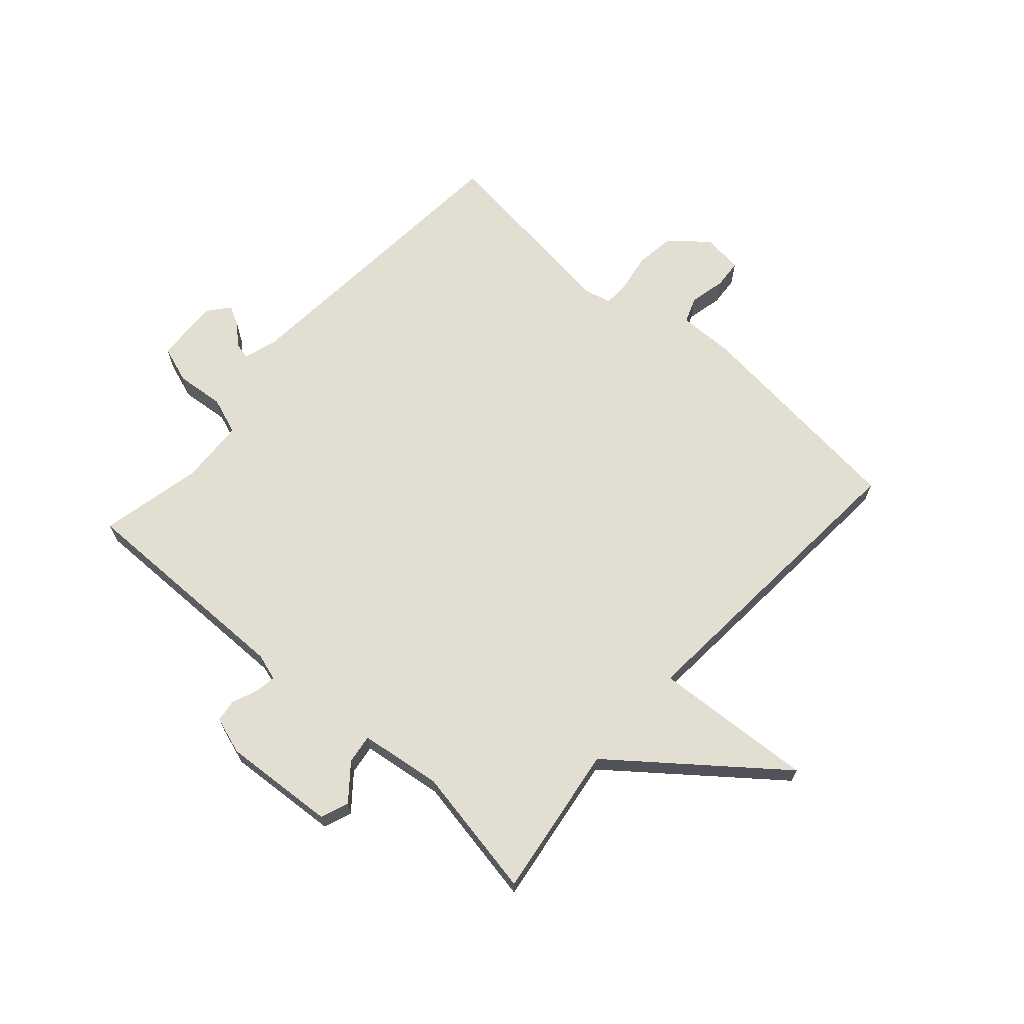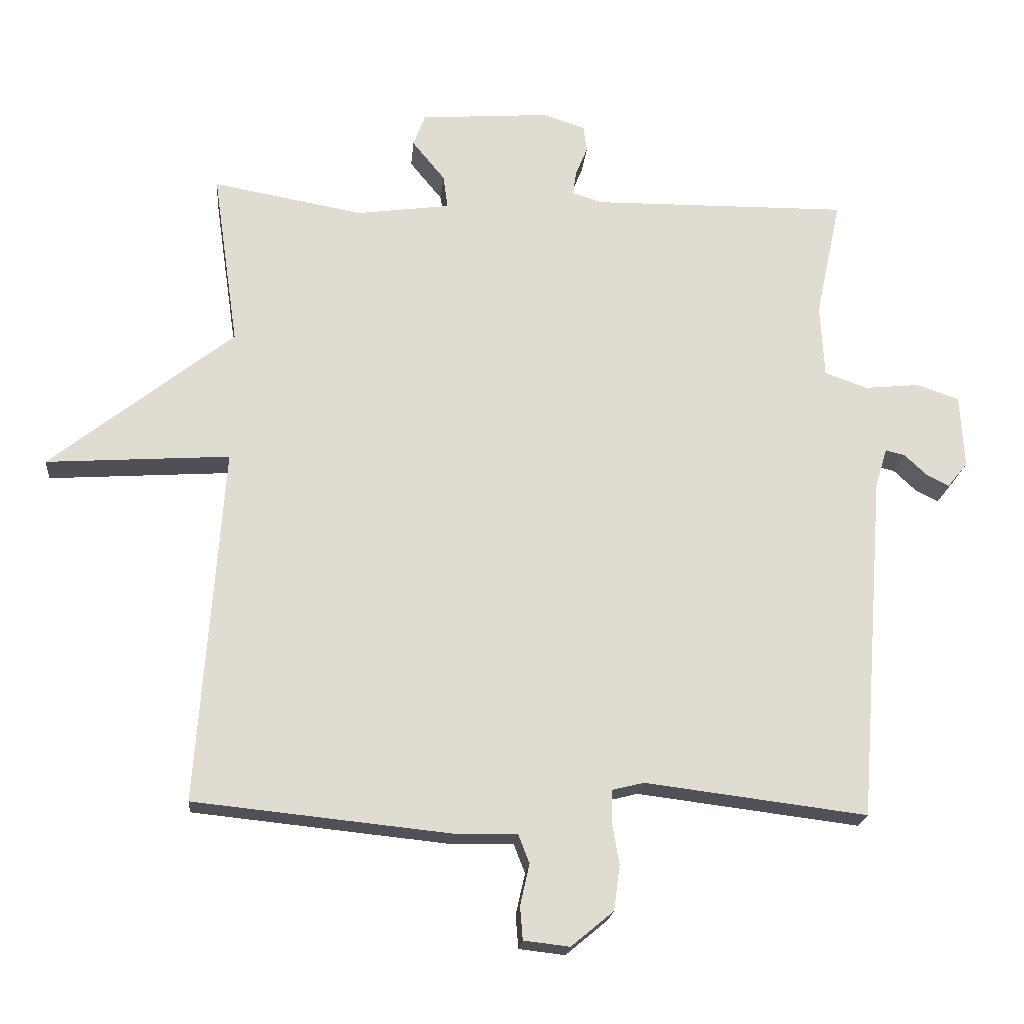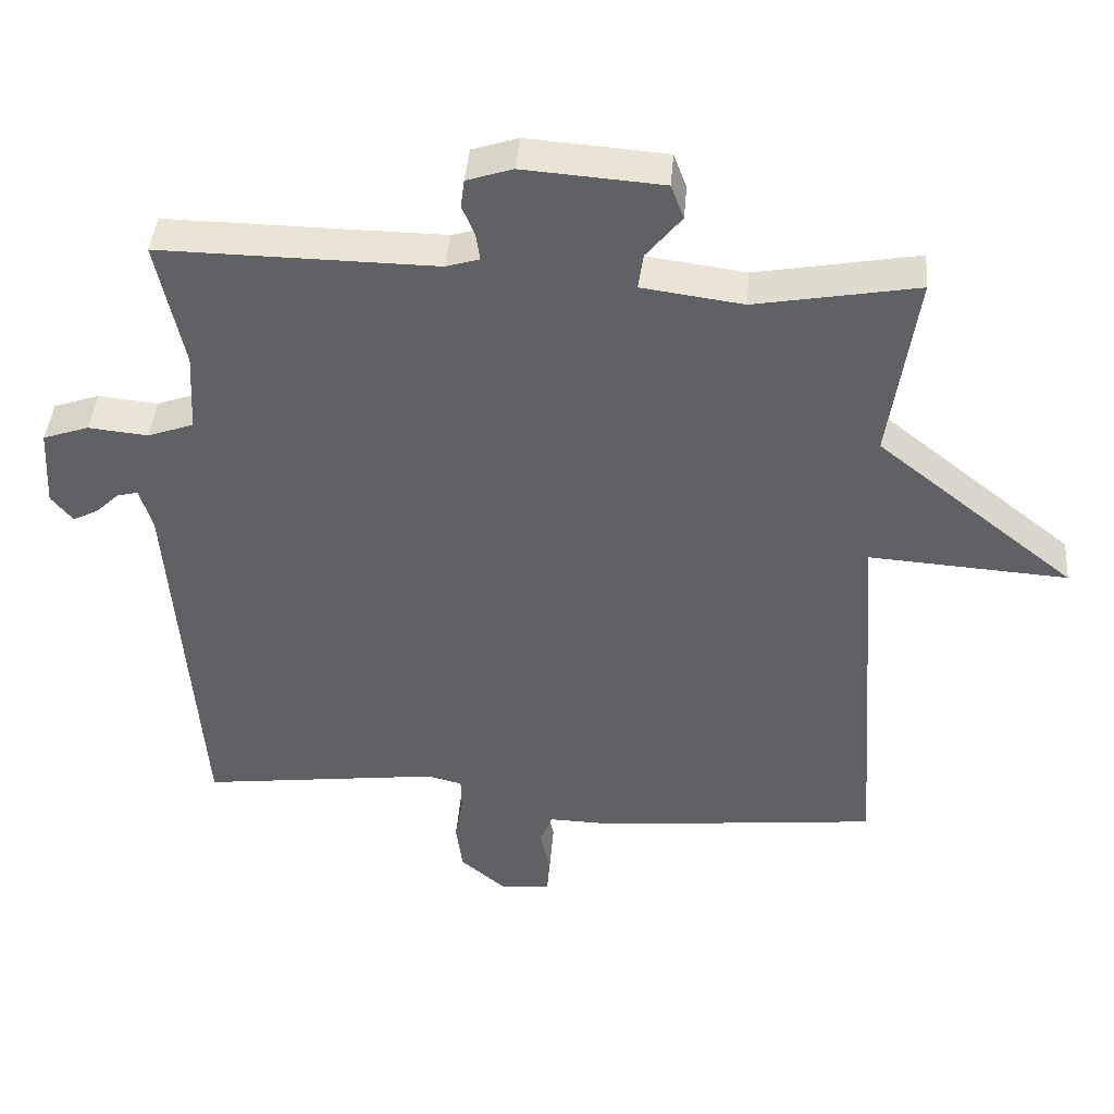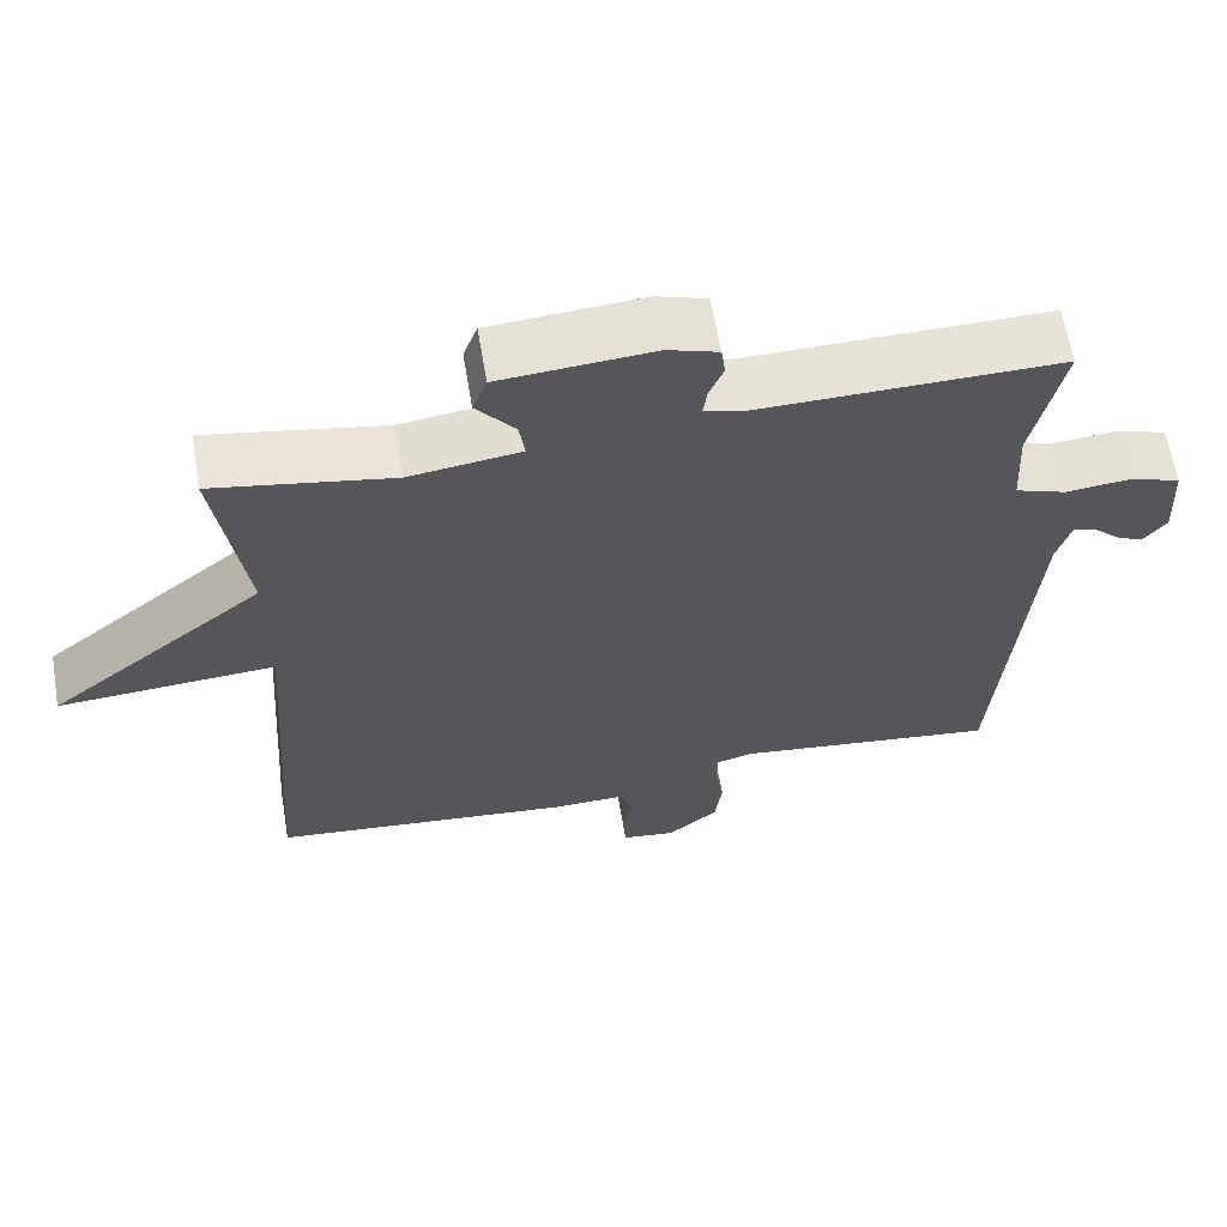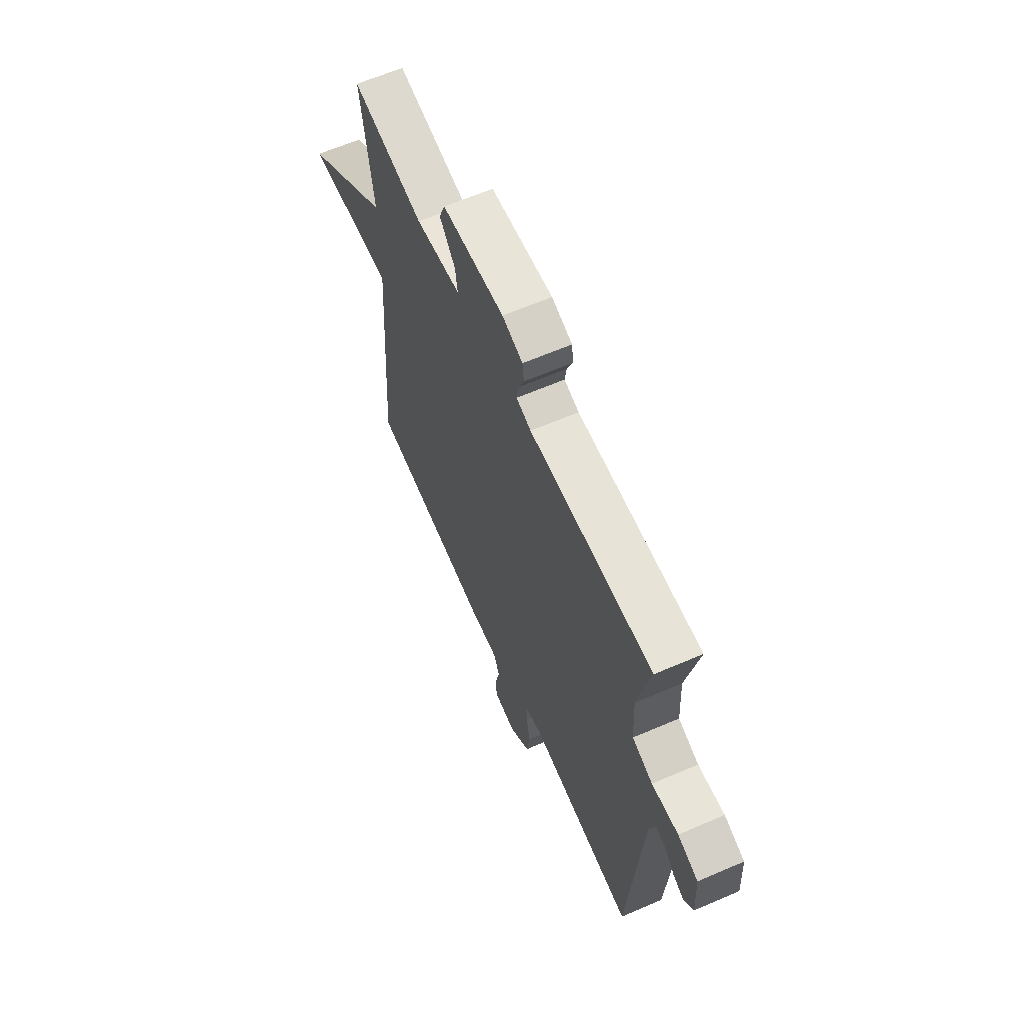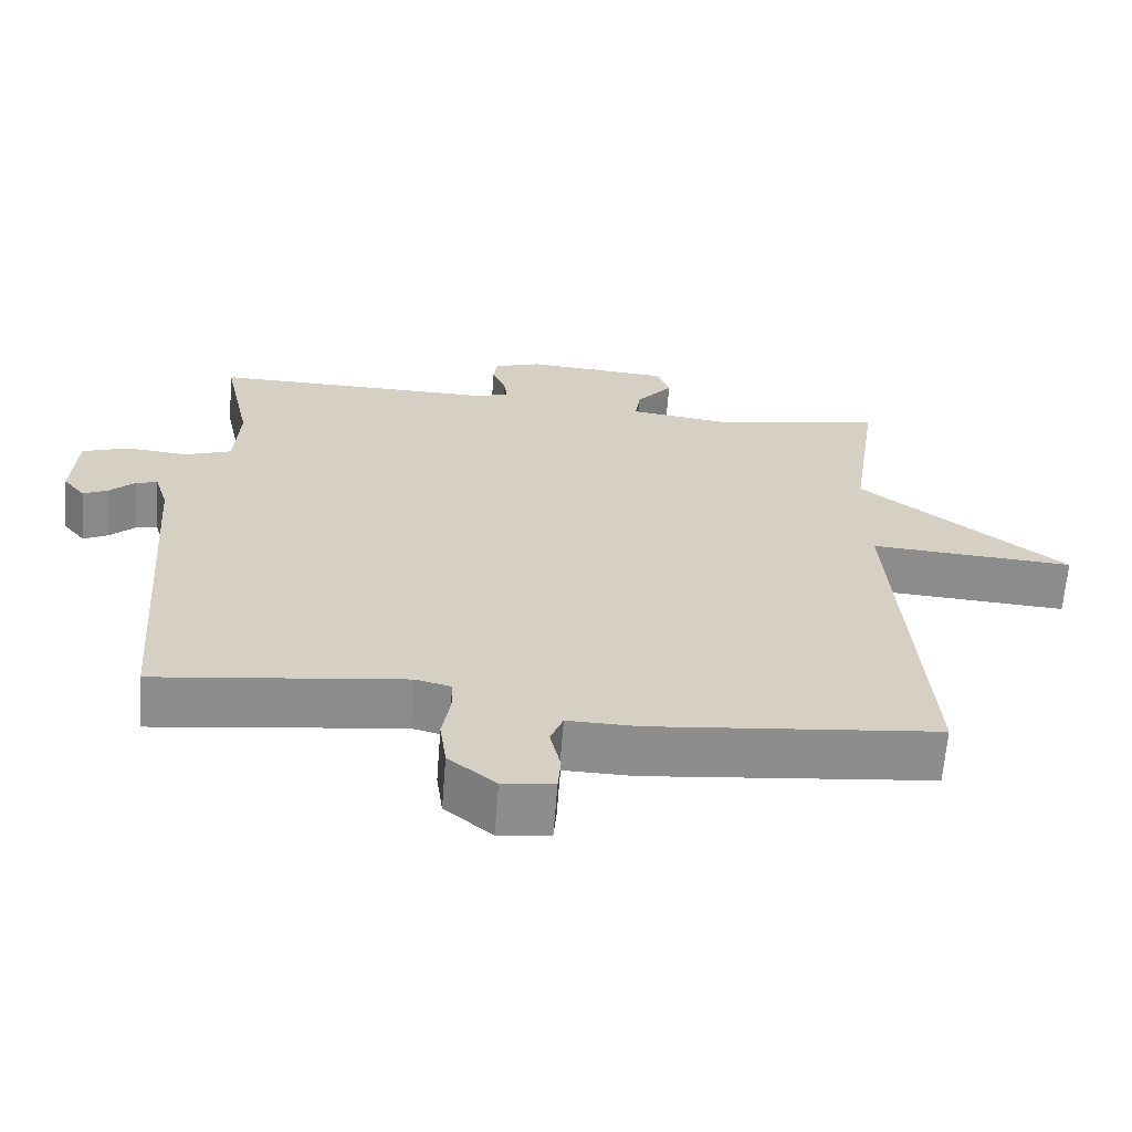
<metadata>
{"format":"obj","ext":"obj","renderer":"f3d","projection":"perspective","resolution":1024,"background":"white","views":[{"elev":67.5,"azim":41.7,"up":"+Y"},{"elev":-20.0,"azim":174.9,"up":"+Z"},{"elev":42.0,"azim":4.7,"up":"+Z"},{"elev":62.9,"azim":170.4,"up":"+Z"},{"elev":63.1,"azim":-113.6,"up":"+Z"},{"elev":-64.5,"azim":-4.4,"up":"+Z"}]}
</metadata>
<code>
v -0.5 0.07 -0.5
v -0.54 0.07 0.024
v -0.558 0.07 0.083
v -0.587 0.07 0.076
v -0.621 0.07 0.044
v -0.655 0.07 0.027
v -0.685 0.07 0.064
v -0.679 0.07 0.174
v -0.615 0.07 0.196
v -0.532 0.07 0.188
v -0.468 0.07 0.211
v -0.462 0.07 0.322
v -0.5 0.07 0.5
v -0.115 0.07 0.496
v -0.069 0.07 0.51
v -0.074 0.07 0.546
v -0.092 0.07 0.59
v -0.087 0.07 0.629
v -0.023 0.07 0.65
v 0.171 0.07 0.636
v 0.189 0.07 0.588
v 0.14 0.07 0.528
v 0.133 0.07 0.478
v 0.274 0.07 0.459
v 0.5 0.07 0.5
v 0.462 0.07 0.237
v 0.738 0.07 0.019
v 0.462 0.07 0.037
v 0.5 0.07 -0.5
v 0.115 0.07 -0.54
v 0.021 0.07 -0.538
v 0.004 0.07 -0.582
v 0.018 0.07 -0.644
v 0.014 0.07 -0.694
v -0.055 0.07 -0.702
v -0.119 0.07 -0.649
v -0.128 0.07 -0.581
v -0.117 0.07 -0.516
v -0.118 0.07 -0.47
v -0.166 0.07 -0.458
v -0.5 0 -0.5
v -0.54 0 0.024
v -0.558 0 0.083
v -0.587 0 0.076
v -0.621 0 0.044
v -0.655 0 0.027
v -0.685 0 0.064
v -0.679 0 0.174
v -0.615 0 0.196
v -0.532 0 0.188
v -0.468 0 0.211
v -0.462 0 0.322
v -0.5 0 0.5
v -0.115 0 0.496
v -0.069 0 0.51
v -0.074 0 0.546
v -0.092 0 0.59
v -0.087 0 0.629
v -0.023 0 0.65
v 0.171 0 0.636
v 0.189 0 0.588
v 0.14 0 0.528
v 0.133 0 0.478
v 0.274 0 0.459
v 0.5 0 0.5
v 0.462 0 0.237
v 0.738 0 0.019
v 0.462 0 0.037
v 0.5 0 -0.5
v 0.115 0 -0.54
v 0.021 0 -0.538
v 0.004 0 -0.582
v 0.018 0 -0.644
v 0.014 0 -0.694
v -0.055 0 -0.702
v -0.119 0 -0.649
v -0.128 0 -0.581
v -0.117 0 -0.516
v -0.118 0 -0.47
v -0.166 0 -0.458
f 36 37 38
f 35 36 38
f 34 35 38
f 33 34 38
f 32 33 38
f 31 32 38 39
f 30 31 39
f 29 30 39
f 28 29 39
f 26 27 28
f 26 28 39 40
f 40 1 2
f 26 40 2
f 25 26 2
f 24 25 2
f 20 21 22
f 19 20 22
f 18 19 22
f 17 18 22
f 16 17 22
f 15 16 22 23
f 14 15 23
f 14 23 24
f 13 14 24
f 12 13 24
f 8 9 10
f 7 8 10
f 6 7 10
f 5 6 10
f 4 5 10
f 3 4 10 11
f 2 3 11
f 24 2 11
f 11 12 24
f 78 77 76
f 78 76 75
f 78 75 74
f 78 74 73
f 78 73 72
f 79 78 72 71
f 79 71 70
f 79 70 69
f 79 69 68
f 68 67 66
f 80 79 68 66
f 42 41 80
f 42 80 66
f 42 66 65
f 42 65 64
f 62 61 60
f 62 60 59
f 62 59 58
f 62 58 57
f 62 57 56
f 63 62 56 55
f 63 55 54
f 64 63 54
f 64 54 53
f 64 53 52
f 50 49 48
f 50 48 47
f 50 47 46
f 50 46 45
f 50 45 44
f 51 50 44 43
f 51 43 42
f 51 42 64
f 64 52 51
f 1 41 42 2
f 2 42 43 3
f 3 43 44 4
f 4 44 45 5
f 5 45 46 6
f 6 46 47 7
f 7 47 48 8
f 8 48 49 9
f 9 49 50 10
f 10 50 51 11
f 11 51 52 12
f 12 52 53 13
f 13 53 54 14
f 14 54 55 15
f 15 55 56 16
f 16 56 57 17
f 17 57 58 18
f 18 58 59 19
f 19 59 60 20
f 20 60 61 21
f 21 61 62 22
f 22 62 63 23
f 23 63 64 24
f 24 64 65 25
f 25 65 66 26
f 26 66 67 27
f 27 67 68 28
f 28 68 69 29
f 29 69 70 30
f 30 70 71 31
f 31 71 72 32
f 32 72 73 33
f 33 73 74 34
f 34 74 75 35
f 35 75 76 36
f 36 76 77 37
f 37 77 78 38
f 38 78 79 39
f 39 79 80 40
f 40 80 41 1

</code>
